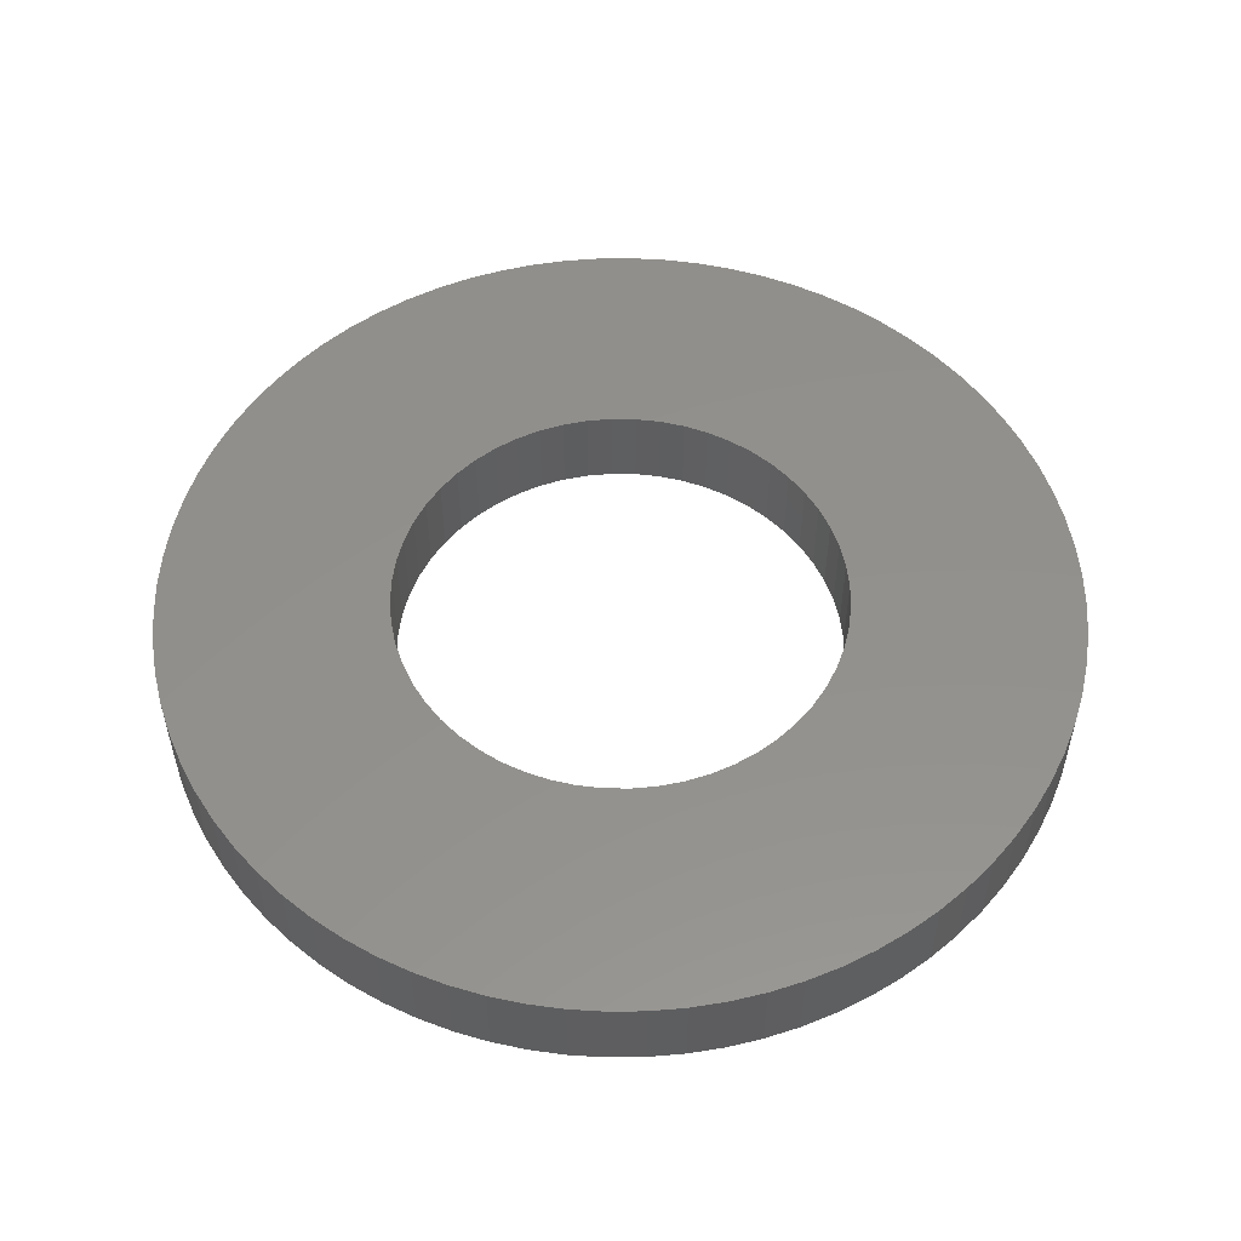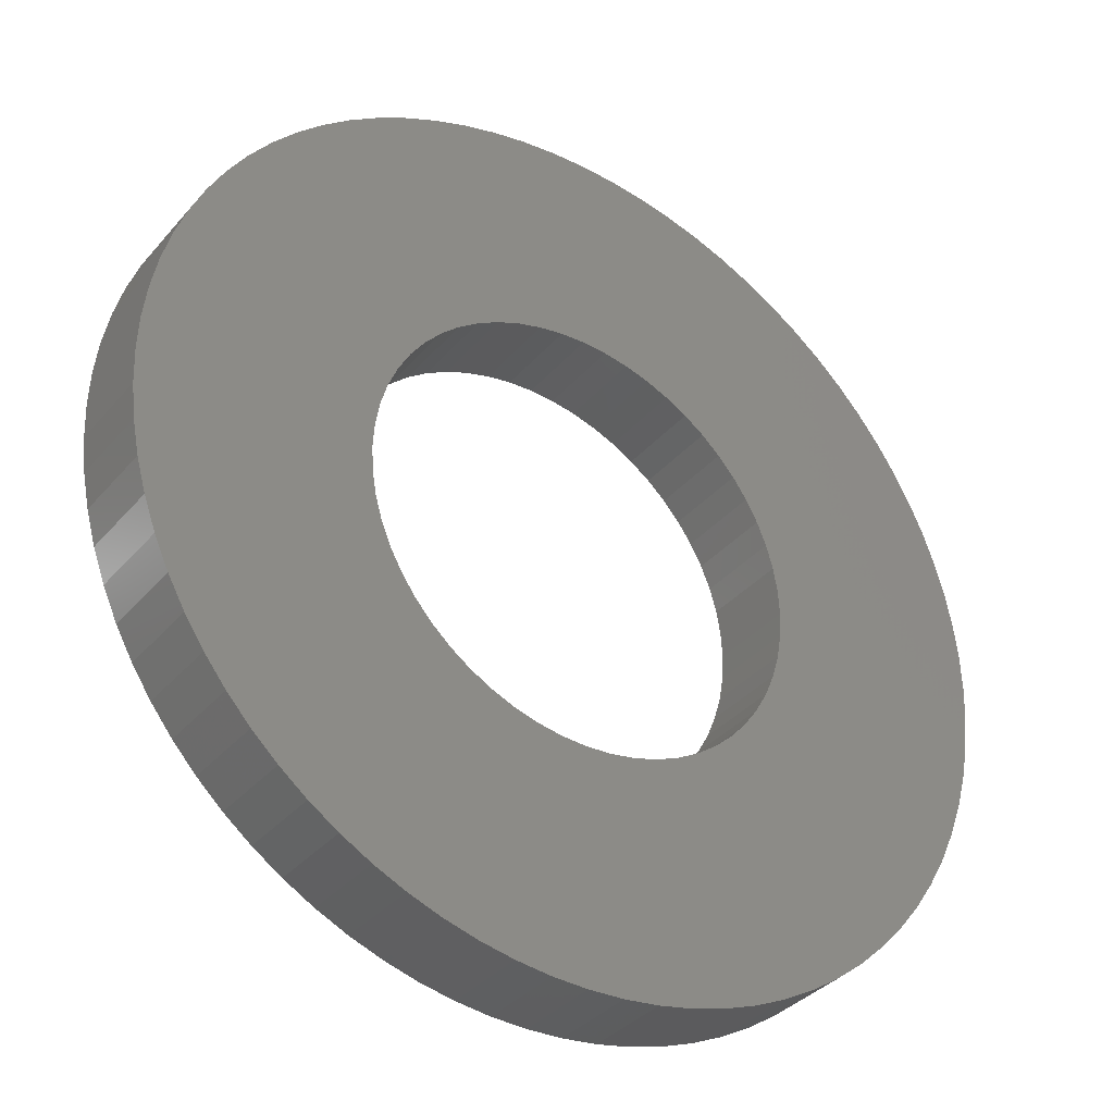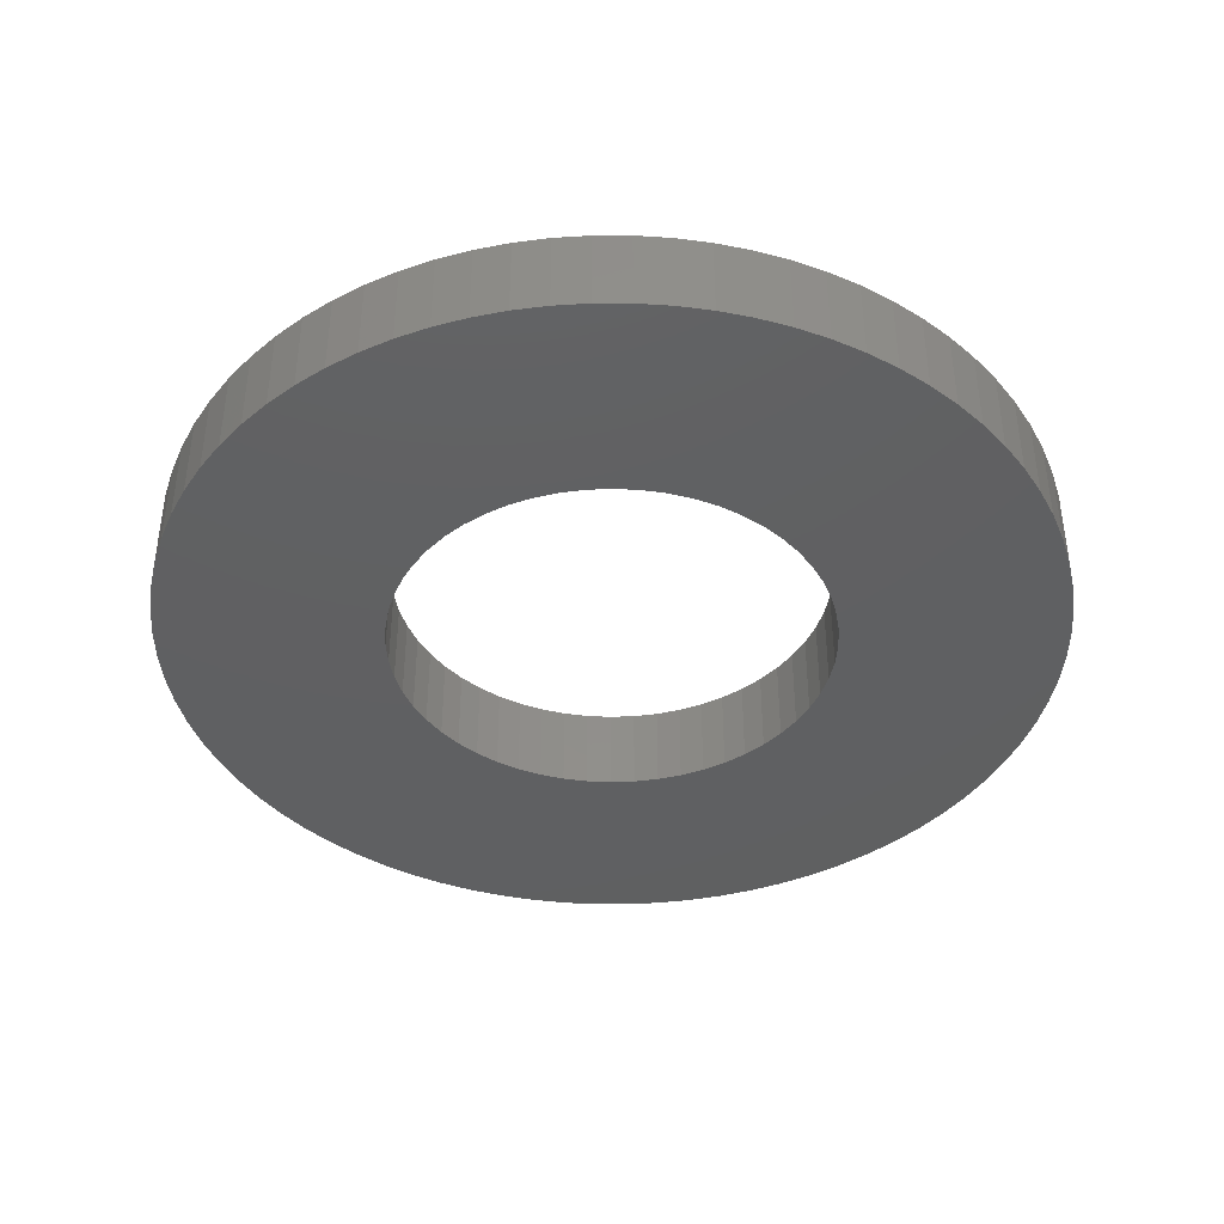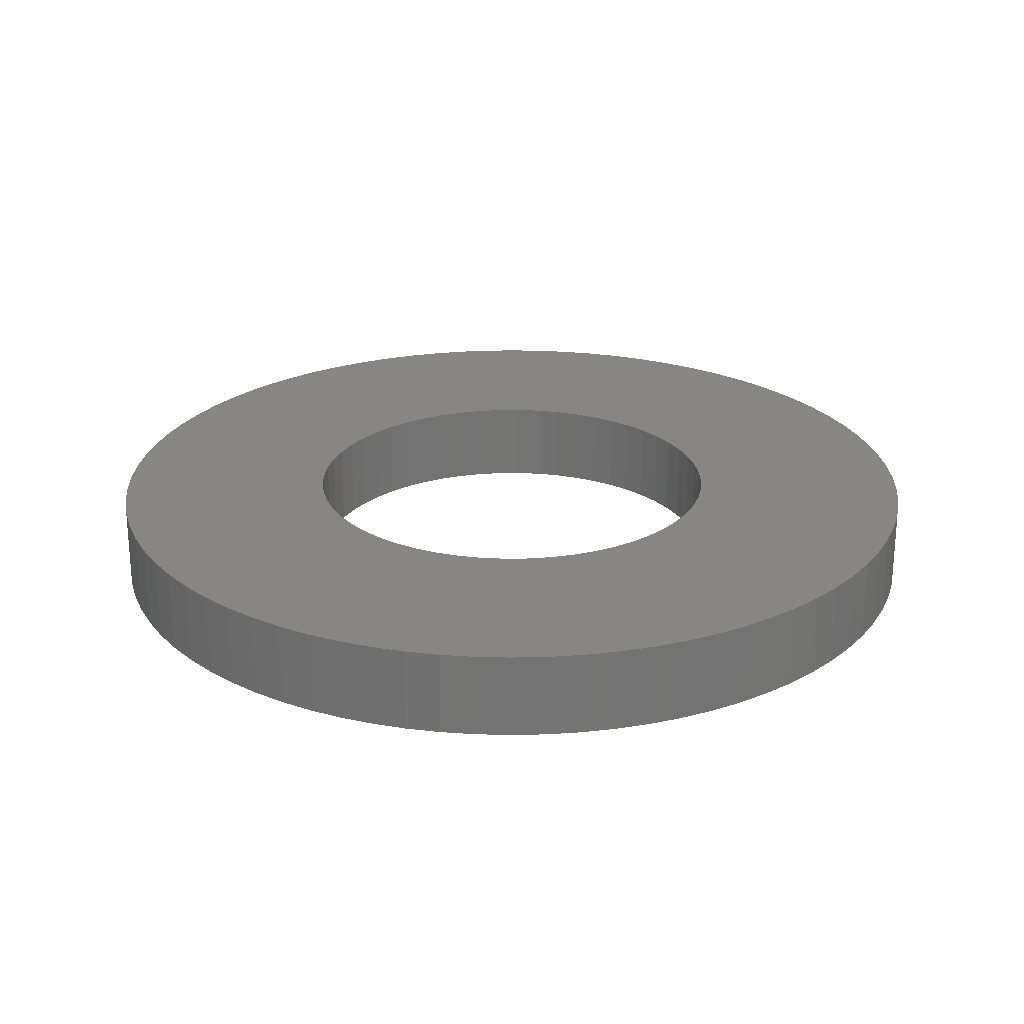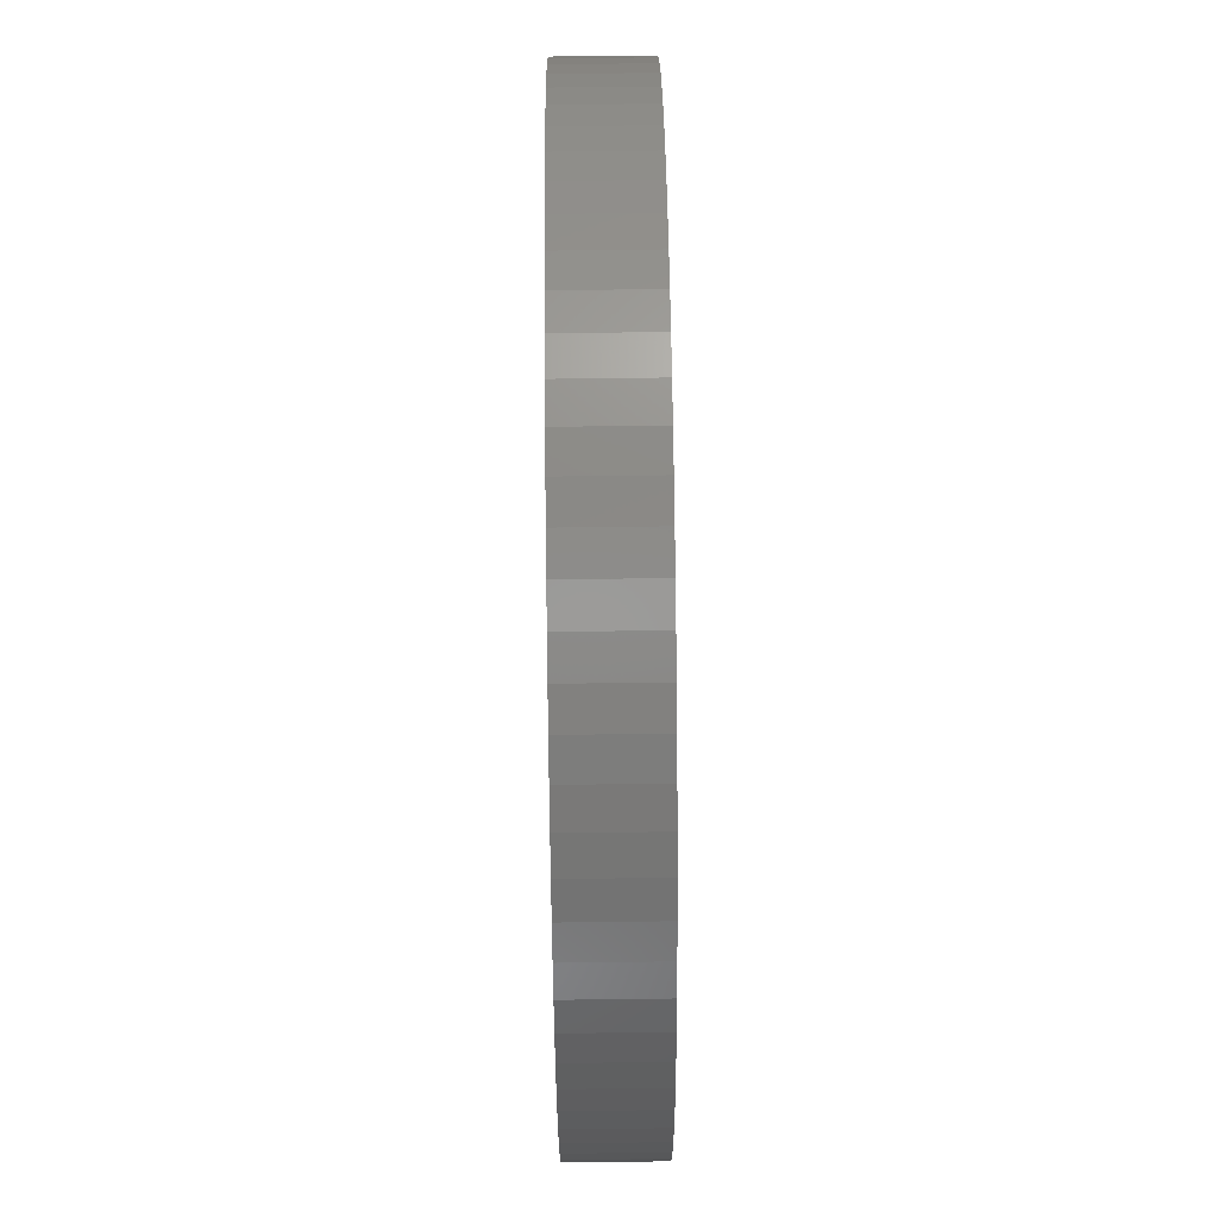
<metadata>
{"format":"stl","ext":"stl","renderer":"f3d","projection":"perspective","resolution":1024,"background":"white","views":[{"elev":53.8,"azim":-34.5,"up":"+Z"},{"elev":-35.6,"azim":-34.8,"up":"+Y"},{"elev":-40.9,"azim":128.2,"up":"+Z"},{"elev":24.0,"azim":-4.3,"up":"+Z"},{"elev":73.9,"azim":89.3,"up":"+Y"}]}
</metadata>
<code>
# stl→obj: 272 verts, 544 faces
v -101.5 110.8 25.62
v -101.5 110.8 24.92
v -101.5 111 25.62
v -101.4 110.6 24.92
v -101.4 110.6 25.62
v -101.4 110.4 24.92
v -101.4 110.4 25.62
v -101.3 110.2 24.92
v -101.3 110.2 25.62
v -101.2 110 24.92
v -101.2 110 25.62
v -101.1 109.9 24.92
v -101.1 109.9 25.62
v -101 109.7 24.92
v -101 109.7 25.62
v -100.8 109.6 24.92
v -100.8 109.6 25.62
v -100.6 109.5 24.92
v -100.6 109.5 25.62
v -100.5 109.4 24.92
v -100.5 109.4 25.62
v -100.3 109.3 24.92
v -100.3 109.3 25.62
v -100.1 109.2 24.92
v -100.1 109.2 25.62
v -99.9 109.2 24.92
v -99.9 109.2 25.62
v -99.7 109.2 24.92
v -99.7 109.2 25.62
v -99.5 109.2 24.92
v -99.5 109.2 25.62
v -99.3 109.2 24.92
v -99.3 109.2 25.62
v -99.11 109.3 24.92
v -99.11 109.3 25.62
v -98.93 109.4 24.92
v -98.93 109.4 25.62
v -98.75 109.5 24.92
v -98.75 109.5 25.62
v -98.59 109.6 24.92
v -98.59 109.6 25.62
v -98.44 109.7 24.92
v -98.44 109.7 25.62
v -98.31 109.9 24.92
v -98.31 109.9 25.62
v -98.19 110 24.92
v -98.19 110 25.62
v -98.09 110.2 24.92
v -98.09 110.2 25.62
v -98.02 110.4 24.92
v -98.02 110.4 25.62
v -97.96 110.6 24.92
v -97.96 110.6 25.62
v -97.93 110.8 24.92
v -97.93 110.8 25.62
v -97.92 111 24.92
v -97.92 111 25.62
v -97.93 111.2 24.92
v -97.93 111.2 25.62
v -97.96 111.4 24.92
v -97.96 111.4 25.62
v -98.02 111.6 24.92
v -98.02 111.6 25.62
v -98.09 111.8 24.92
v -98.09 111.8 25.62
v -98.19 111.9 24.92
v -98.19 111.9 25.62
v -98.31 112.1 24.92
v -98.31 112.1 25.62
v -98.44 112.2 24.92
v -98.44 112.2 25.62
v -98.59 112.4 24.92
v -98.59 112.4 25.62
v -98.75 112.5 24.92
v -98.75 112.5 25.62
v -98.93 112.6 24.92
v -98.93 112.6 25.62
v -99.11 112.7 24.92
v -99.11 112.7 25.62
v -99.3 112.7 24.92
v -99.3 112.7 25.62
v -99.5 112.8 24.92
v -99.5 112.8 25.62
v -99.7 112.8 24.92
v -99.7 112.8 25.62
v -99.9 112.8 24.92
v -99.9 112.8 25.62
v -100.1 112.7 24.92
v -100.1 112.7 25.62
v -100.3 112.7 24.92
v -100.3 112.7 25.62
v -100.5 112.6 24.92
v -100.5 112.6 25.62
v -100.6 112.5 24.92
v -100.6 112.5 25.62
v -100.8 112.4 24.92
v -100.8 112.4 25.62
v -101 112.2 24.92
v -101 112.2 25.62
v -101.1 112.1 24.92
v -101.1 112.1 25.62
v -101.2 111.9 24.92
v -101.2 111.9 25.62
v -101.3 111.8 24.92
v -101.3 111.8 25.62
v -101.4 111.6 24.92
v -101.4 111.6 25.62
v -101.4 111.4 24.92
v -101.4 111.4 25.62
v -101.5 111.2 24.92
v -101.5 111.2 25.62
v -101.5 111 24.92
v -96.11 110.7 25.62
v -96.11 110.7 24.92
v -96.1 111 25.62
v -96.14 110.4 24.92
v -96.14 110.4 25.62
v -96.2 110.1 24.92
v -96.2 110.1 25.62
v -96.28 109.9 24.92
v -96.28 109.9 25.62
v -96.37 109.6 24.92
v -96.37 109.6 25.62
v -96.49 109.3 24.92
v -96.49 109.3 25.62
v -96.63 109.1 24.92
v -96.63 109.1 25.62
v -96.79 108.9 24.92
v -96.79 108.9 25.62
v -96.96 108.6 24.92
v -96.96 108.6 25.62
v -97.15 108.4 24.92
v -97.15 108.4 25.62
v -97.36 108.2 24.92
v -97.36 108.2 25.62
v -97.58 108.1 24.92
v -97.58 108.1 25.62
v -97.82 107.9 24.92
v -97.82 107.9 25.62
v -98.07 107.8 24.92
v -98.07 107.8 25.62
v -98.32 107.7 24.92
v -98.32 107.7 25.62
v -98.59 107.6 24.92
v -98.59 107.6 25.62
v -98.86 107.5 24.92
v -98.86 107.5 25.62
v -99.14 107.4 24.92
v -99.14 107.4 25.62
v -99.42 107.4 24.92
v -99.42 107.4 25.62
v -99.7 107.4 24.92
v -99.7 107.4 25.62
v -99.98 107.4 24.92
v -99.98 107.4 25.62
v -100.3 107.4 24.92
v -100.3 107.4 25.62
v -100.5 107.5 24.92
v -100.5 107.5 25.62
v -100.8 107.6 24.92
v -100.8 107.6 25.62
v -101.1 107.7 24.92
v -101.1 107.7 25.62
v -101.3 107.8 24.92
v -101.3 107.8 25.62
v -101.6 107.9 24.92
v -101.6 107.9 25.62
v -101.8 108.1 24.92
v -101.8 108.1 25.62
v -102 108.2 24.92
v -102 108.2 25.62
v -102.2 108.4 24.92
v -102.2 108.4 25.62
v -102.4 108.6 24.92
v -102.4 108.6 25.62
v -102.6 108.9 24.92
v -102.6 108.9 25.62
v -102.8 109.1 24.92
v -102.8 109.1 25.62
v -102.9 109.3 24.92
v -102.9 109.3 25.62
v -103 109.6 24.92
v -103 109.6 25.62
v -103.1 109.9 24.92
v -103.1 109.9 25.62
v -103.2 110.1 24.92
v -103.2 110.1 25.62
v -103.3 110.4 24.92
v -103.3 110.4 25.62
v -103.3 110.7 24.92
v -103.3 110.7 25.62
v -103.3 111 24.92
v -103.3 111 25.62
v -103.3 111.3 24.92
v -103.3 111.3 25.62
v -103.3 111.5 24.92
v -103.3 111.5 25.62
v -103.2 111.8 24.92
v -103.2 111.8 25.62
v -103.1 112.1 24.92
v -103.1 112.1 25.62
v -103 112.4 24.92
v -103 112.4 25.62
v -102.9 112.6 24.92
v -102.9 112.6 25.62
v -102.8 112.9 24.92
v -102.8 112.9 25.62
v -102.6 113.1 24.92
v -102.6 113.1 25.62
v -102.4 113.3 24.92
v -102.4 113.3 25.62
v -102.2 113.5 24.92
v -102.2 113.5 25.62
v -102 113.7 24.92
v -102 113.7 25.62
v -101.8 113.9 24.92
v -101.8 113.9 25.62
v -101.6 114.1 24.92
v -101.6 114.1 25.62
v -101.3 114.2 24.92
v -101.3 114.2 25.62
v -101.1 114.3 24.92
v -101.1 114.3 25.62
v -100.8 114.4 24.92
v -100.8 114.4 25.62
v -100.5 114.5 24.92
v -100.5 114.5 25.62
v -100.3 114.5 24.92
v -100.3 114.5 25.62
v -99.98 114.6 24.92
v -99.98 114.6 25.62
v -99.7 114.6 24.92
v -99.7 114.6 25.62
v -99.42 114.6 24.92
v -99.42 114.6 25.62
v -99.14 114.5 24.92
v -99.14 114.5 25.62
v -98.86 114.5 24.92
v -98.86 114.5 25.62
v -98.59 114.4 24.92
v -98.59 114.4 25.62
v -98.32 114.3 24.92
v -98.32 114.3 25.62
v -98.07 114.2 24.92
v -98.07 114.2 25.62
v -97.82 114.1 24.92
v -97.82 114.1 25.62
v -97.58 113.9 24.92
v -97.58 113.9 25.62
v -97.36 113.7 24.92
v -97.36 113.7 25.62
v -97.15 113.5 24.92
v -97.15 113.5 25.62
v -96.96 113.3 24.92
v -96.96 113.3 25.62
v -96.79 113.1 24.92
v -96.79 113.1 25.62
v -96.63 112.9 24.92
v -96.63 112.9 25.62
v -96.49 112.6 24.92
v -96.49 112.6 25.62
v -96.37 112.4 24.92
v -96.37 112.4 25.62
v -96.28 112.1 24.92
v -96.28 112.1 25.62
v -96.2 111.8 24.92
v -96.2 111.8 25.62
v -96.14 111.5 24.92
v -96.14 111.5 25.62
v -96.11 111.3 24.92
v -96.11 111.3 25.62
v -96.1 111 24.92
f 1 2 3
f 1 4 2
f 1 5 4
f 4 5 6
f 6 5 7
f 8 7 9
f 10 9 11
f 12 11 13
f 14 13 15
f 16 15 17
f 18 17 19
f 20 19 21
f 22 21 23
f 24 23 25
f 26 25 27
f 28 27 29
f 30 29 31
f 32 31 33
f 34 33 35
f 36 35 37
f 38 37 39
f 40 39 41
f 42 41 43
f 44 43 45
f 46 45 47
f 48 47 49
f 50 49 51
f 52 51 53
f 54 53 55
f 56 55 57
f 58 57 59
f 60 59 61
f 62 61 63
f 64 63 65
f 66 65 67
f 68 67 69
f 70 69 71
f 72 71 73
f 74 73 75
f 76 75 77
f 78 77 79
f 80 79 81
f 82 81 83
f 84 83 85
f 86 85 87
f 88 87 89
f 90 89 91
f 92 91 93
f 94 93 95
f 96 95 97
f 98 97 99
f 100 99 101
f 102 101 103
f 104 103 105
f 106 105 107
f 108 107 109
f 110 109 111
f 112 111 3
f 2 112 3
f 6 7 8
f 8 9 10
f 10 11 12
f 12 13 14
f 14 15 16
f 16 17 18
f 18 19 20
f 20 21 22
f 22 23 24
f 24 25 26
f 26 27 28
f 28 29 30
f 30 31 32
f 32 33 34
f 34 35 36
f 36 37 38
f 38 39 40
f 40 41 42
f 42 43 44
f 44 45 46
f 46 47 48
f 48 49 50
f 50 51 52
f 52 53 54
f 54 55 56
f 56 57 58
f 58 59 60
f 60 61 62
f 62 63 64
f 64 65 66
f 66 67 68
f 68 69 70
f 70 71 72
f 72 73 74
f 74 75 76
f 76 77 78
f 78 79 80
f 80 81 82
f 82 83 84
f 84 85 86
f 86 87 88
f 88 89 90
f 90 91 92
f 92 93 94
f 94 95 96
f 96 97 98
f 98 99 100
f 100 101 102
f 102 103 104
f 104 105 106
f 106 107 108
f 108 109 110
f 110 111 112
f 113 114 115
f 113 116 114
f 113 117 116
f 116 117 118
f 118 117 119
f 120 119 121
f 122 121 123
f 124 123 125
f 126 125 127
f 128 127 129
f 130 129 131
f 132 131 133
f 134 133 135
f 136 135 137
f 138 137 139
f 140 139 141
f 142 141 143
f 144 143 145
f 146 145 147
f 148 147 149
f 150 149 151
f 152 151 153
f 154 153 155
f 156 155 157
f 158 157 159
f 160 159 161
f 162 161 163
f 164 163 165
f 166 165 167
f 168 167 169
f 170 169 171
f 172 171 173
f 174 173 175
f 176 175 177
f 178 177 179
f 180 179 181
f 182 181 183
f 184 183 185
f 186 185 187
f 188 187 189
f 190 189 191
f 192 191 193
f 194 193 195
f 196 195 197
f 198 197 199
f 200 199 201
f 202 201 203
f 204 203 205
f 206 205 207
f 208 207 209
f 210 209 211
f 212 211 213
f 214 213 215
f 216 215 217
f 218 217 219
f 220 219 221
f 222 221 223
f 224 223 225
f 226 225 227
f 228 227 229
f 230 229 231
f 232 231 233
f 234 233 235
f 236 235 237
f 238 237 239
f 240 239 241
f 242 241 243
f 244 243 245
f 246 245 247
f 248 247 249
f 250 249 251
f 252 251 253
f 254 253 255
f 256 255 257
f 258 257 259
f 260 259 261
f 262 261 263
f 264 263 265
f 266 265 267
f 268 267 269
f 270 269 271
f 272 271 115
f 114 272 115
f 118 119 120
f 120 121 122
f 122 123 124
f 124 125 126
f 126 127 128
f 128 129 130
f 130 131 132
f 132 133 134
f 134 135 136
f 136 137 138
f 138 139 140
f 140 141 142
f 142 143 144
f 144 145 146
f 146 147 148
f 148 149 150
f 150 151 152
f 152 153 154
f 154 155 156
f 156 157 158
f 158 159 160
f 160 161 162
f 162 163 164
f 164 165 166
f 166 167 168
f 168 169 170
f 170 171 172
f 172 173 174
f 174 175 176
f 176 177 178
f 178 179 180
f 180 181 182
f 182 183 184
f 184 185 186
f 186 187 188
f 188 189 190
f 190 191 192
f 192 193 194
f 194 195 196
f 196 197 198
f 198 199 200
f 200 201 202
f 202 203 204
f 204 205 206
f 206 207 208
f 208 209 210
f 210 211 212
f 212 213 214
f 214 215 216
f 216 217 218
f 218 219 220
f 220 221 222
f 222 223 224
f 224 225 226
f 226 227 228
f 228 229 230
f 230 231 232
f 232 233 234
f 234 235 236
f 236 237 238
f 238 239 240
f 240 241 242
f 242 243 244
f 244 245 246
f 246 247 248
f 248 249 250
f 250 251 252
f 252 253 254
f 254 255 256
f 256 257 258
f 258 259 260
f 260 261 262
f 262 263 264
f 264 265 266
f 266 267 268
f 268 269 270
f 270 271 272
f 111 195 3
f 111 197 195
f 111 109 197
f 197 109 199
f 199 109 201
f 201 109 107
f 203 107 105
f 205 105 103
f 207 103 209
f 207 205 103
f 201 107 203
f 203 105 205
f 103 101 209
f 209 101 211
f 211 101 99
f 213 99 215
f 213 211 99
f 99 97 215
f 215 97 217
f 217 97 95
f 219 95 221
f 219 217 95
f 95 93 221
f 221 93 223
f 223 93 91
f 225 91 89
f 227 89 229
f 227 225 89
f 223 91 225
f 89 87 229
f 229 87 231
f 231 87 85
f 233 85 235
f 233 231 85
f 85 83 235
f 235 83 237
f 237 83 81
f 239 81 241
f 239 237 81
f 81 79 241
f 241 79 243
f 243 79 77
f 245 77 75
f 247 75 249
f 247 245 75
f 243 77 245
f 75 73 249
f 249 73 251
f 251 73 71
f 253 71 255
f 253 251 71
f 71 69 255
f 255 69 257
f 257 69 67
f 259 67 261
f 259 257 67
f 67 65 261
f 261 65 263
f 263 65 63
f 265 63 61
f 267 61 269
f 267 265 61
f 263 63 265
f 61 59 269
f 269 59 271
f 271 59 57
f 115 57 113
f 115 271 57
f 57 55 113
f 113 55 117
f 117 55 53
f 119 53 121
f 119 117 53
f 53 51 121
f 121 51 123
f 123 51 49
f 125 49 47
f 127 47 129
f 127 125 47
f 123 49 125
f 47 45 129
f 129 45 131
f 131 45 43
f 133 43 135
f 133 131 43
f 43 41 135
f 135 41 137
f 137 41 39
f 139 39 141
f 139 137 39
f 39 37 141
f 141 37 143
f 143 37 35
f 145 35 33
f 147 33 149
f 147 145 33
f 143 35 145
f 33 31 149
f 149 31 151
f 151 31 29
f 153 29 155
f 153 151 29
f 29 27 155
f 155 27 157
f 157 27 25
f 159 25 161
f 159 157 25
f 25 23 161
f 161 23 163
f 163 23 21
f 165 21 19
f 167 19 169
f 167 165 19
f 163 21 165
f 19 17 169
f 169 17 171
f 171 17 15
f 173 15 175
f 173 171 15
f 15 13 175
f 175 13 177
f 177 13 11
f 179 11 181
f 179 177 11
f 11 9 181
f 181 9 183
f 183 9 7
f 185 7 5
f 187 5 189
f 187 185 5
f 183 7 185
f 5 1 189
f 189 1 191
f 191 1 3
f 193 3 195
f 193 191 3
f 2 190 112
f 2 188 190
f 2 4 188
f 188 4 186
f 186 4 184
f 184 4 6
f 182 6 8
f 180 8 10
f 178 10 176
f 178 180 10
f 184 6 182
f 182 8 180
f 10 12 176
f 176 12 174
f 174 12 14
f 172 14 170
f 172 174 14
f 14 16 170
f 170 16 168
f 168 16 18
f 166 18 164
f 166 168 18
f 18 20 164
f 164 20 162
f 162 20 22
f 160 22 24
f 158 24 156
f 158 160 24
f 162 22 160
f 24 26 156
f 156 26 154
f 154 26 28
f 152 28 150
f 152 154 28
f 28 30 150
f 150 30 148
f 148 30 32
f 146 32 144
f 146 148 32
f 32 34 144
f 144 34 142
f 142 34 36
f 140 36 38
f 138 38 136
f 138 140 38
f 142 36 140
f 38 40 136
f 136 40 134
f 134 40 42
f 132 42 130
f 132 134 42
f 42 44 130
f 130 44 128
f 128 44 46
f 126 46 124
f 126 128 46
f 46 48 124
f 124 48 122
f 122 48 50
f 120 50 52
f 118 52 116
f 118 120 52
f 122 50 120
f 52 54 116
f 116 54 114
f 114 54 56
f 272 56 270
f 272 114 56
f 56 58 270
f 270 58 268
f 268 58 60
f 266 60 264
f 266 268 60
f 60 62 264
f 264 62 262
f 262 62 64
f 260 64 66
f 258 66 256
f 258 260 66
f 262 64 260
f 66 68 256
f 256 68 254
f 254 68 70
f 252 70 250
f 252 254 70
f 70 72 250
f 250 72 248
f 248 72 74
f 246 74 244
f 246 248 74
f 74 76 244
f 244 76 242
f 242 76 78
f 240 78 80
f 238 80 236
f 238 240 80
f 242 78 240
f 80 82 236
f 236 82 234
f 234 82 84
f 232 84 230
f 232 234 84
f 84 86 230
f 230 86 228
f 228 86 88
f 226 88 224
f 226 228 88
f 88 90 224
f 224 90 222
f 222 90 92
f 220 92 94
f 218 94 216
f 218 220 94
f 222 92 220
f 94 96 216
f 216 96 214
f 214 96 98
f 212 98 210
f 212 214 98
f 98 100 210
f 210 100 208
f 208 100 102
f 206 102 204
f 206 208 102
f 102 104 204
f 204 104 202
f 202 104 106
f 200 106 108
f 198 108 196
f 198 200 108
f 202 106 200
f 108 110 196
f 196 110 194
f 194 110 112
f 192 112 190
f 192 194 112

</code>
